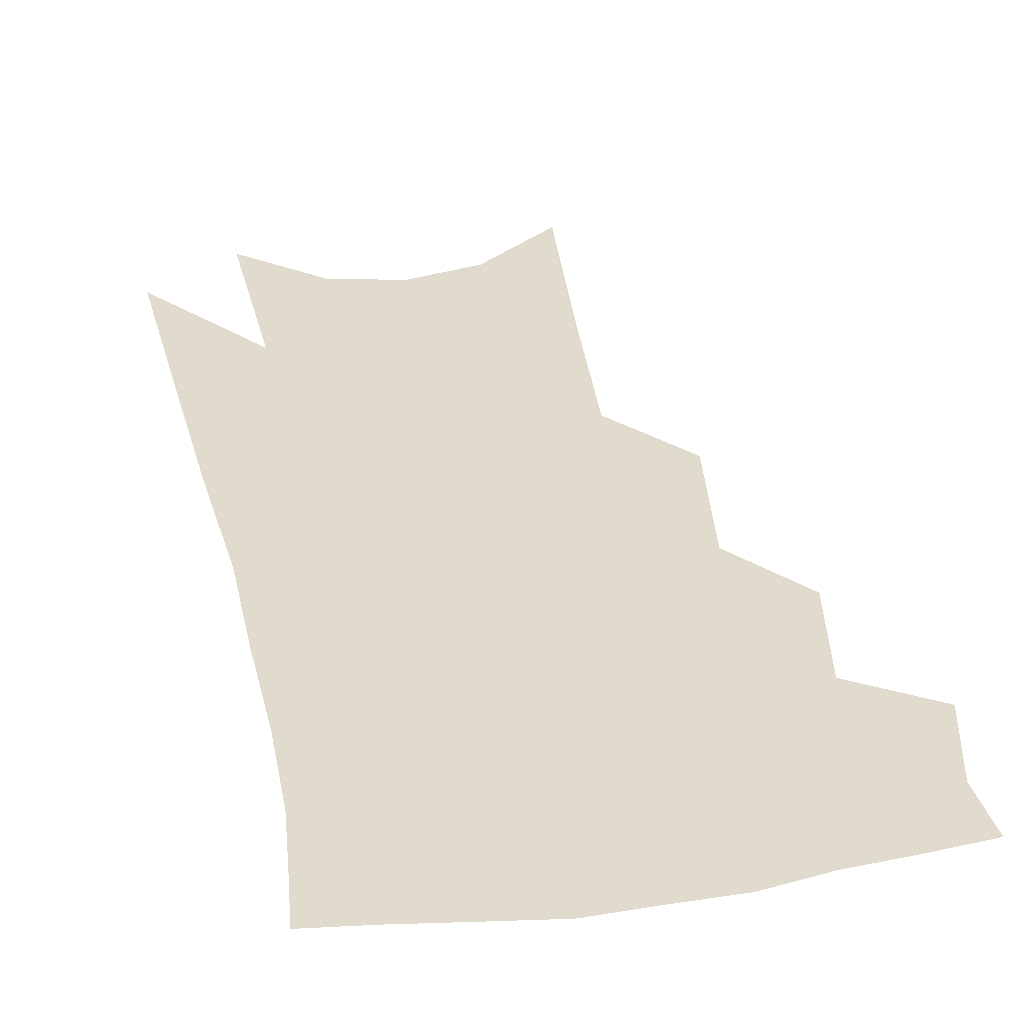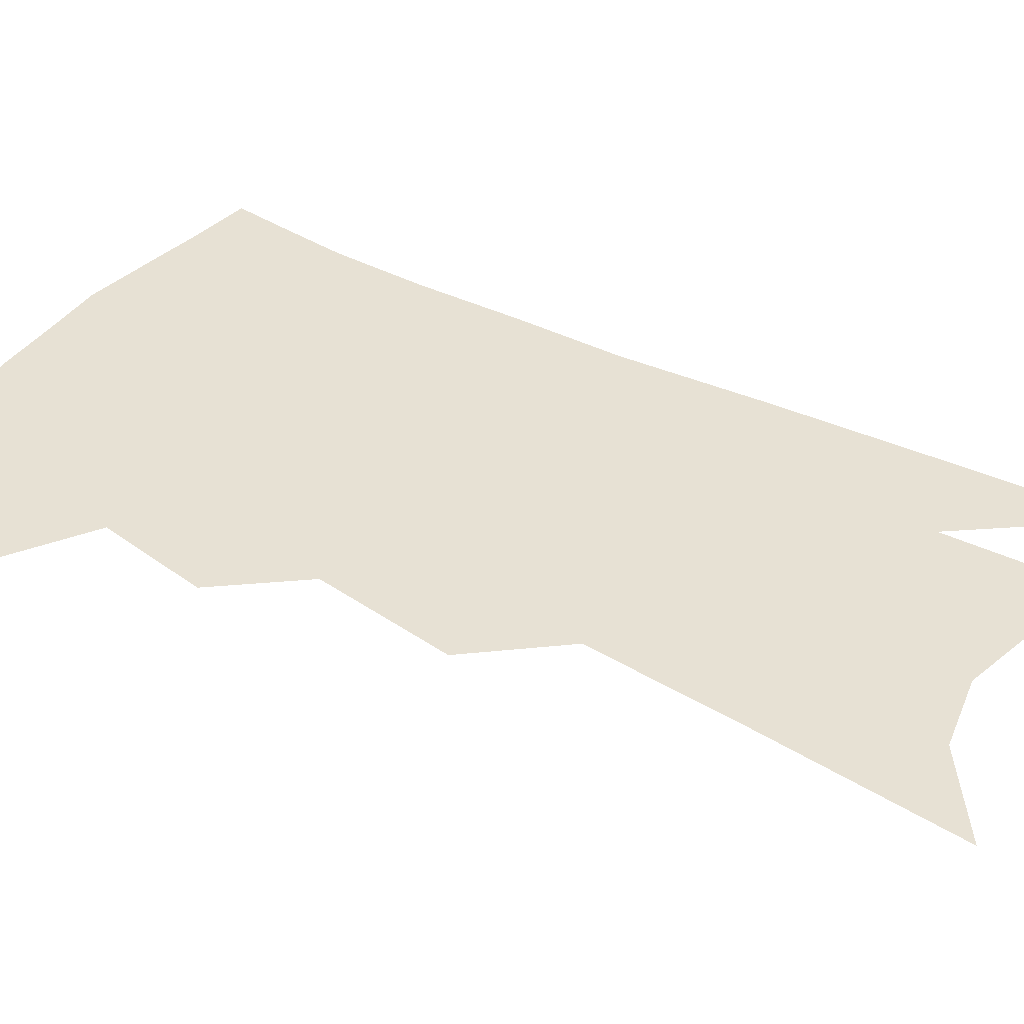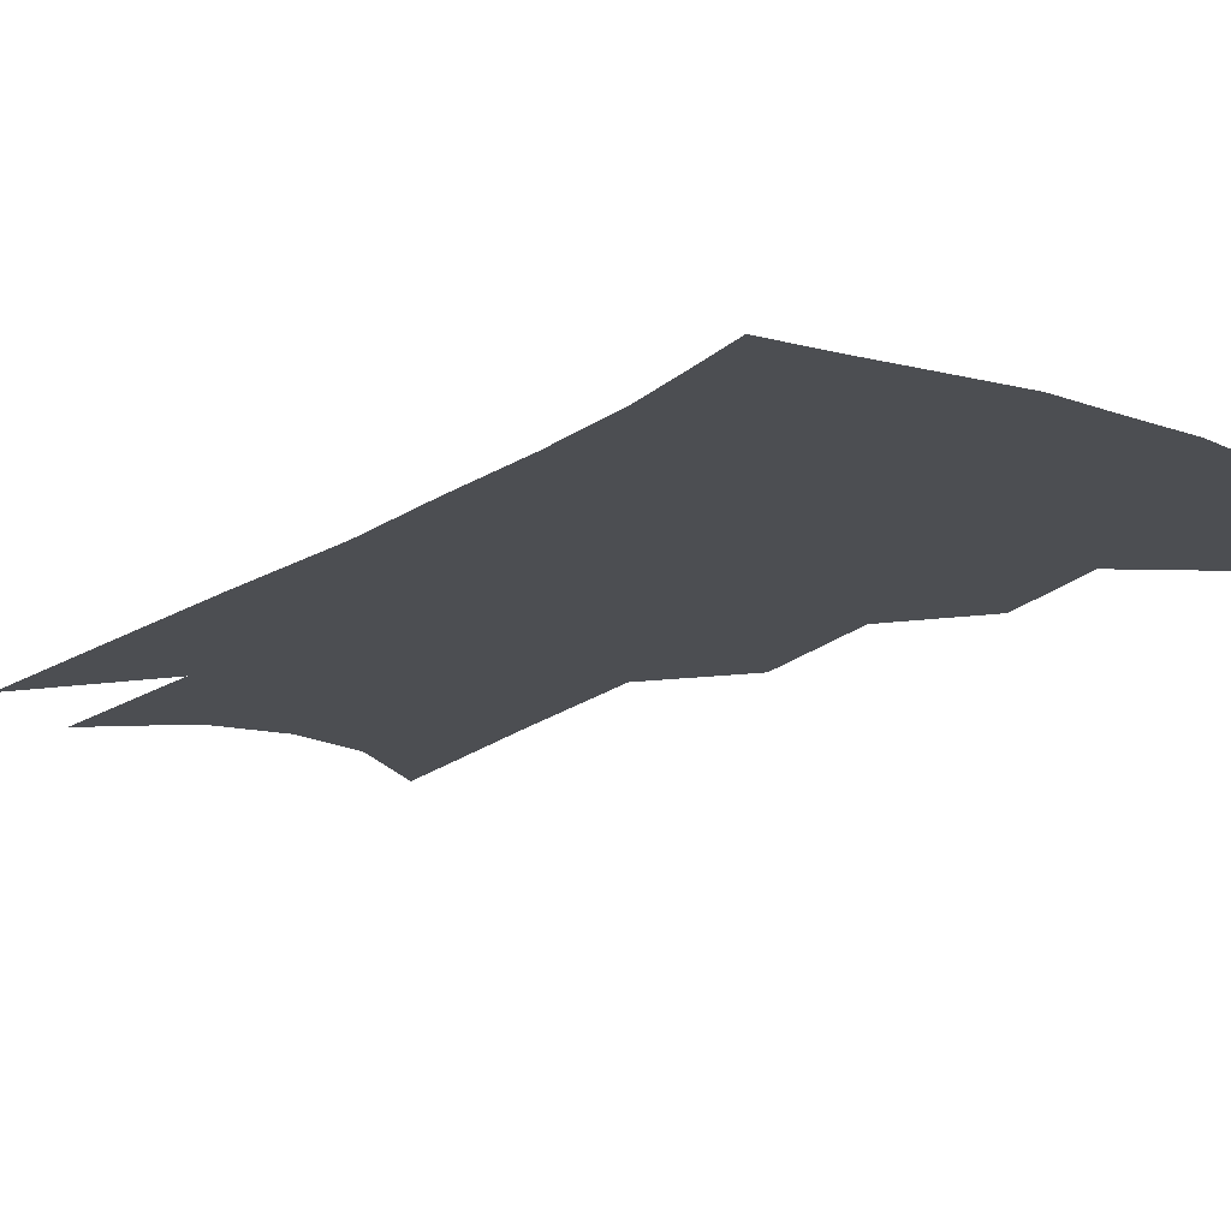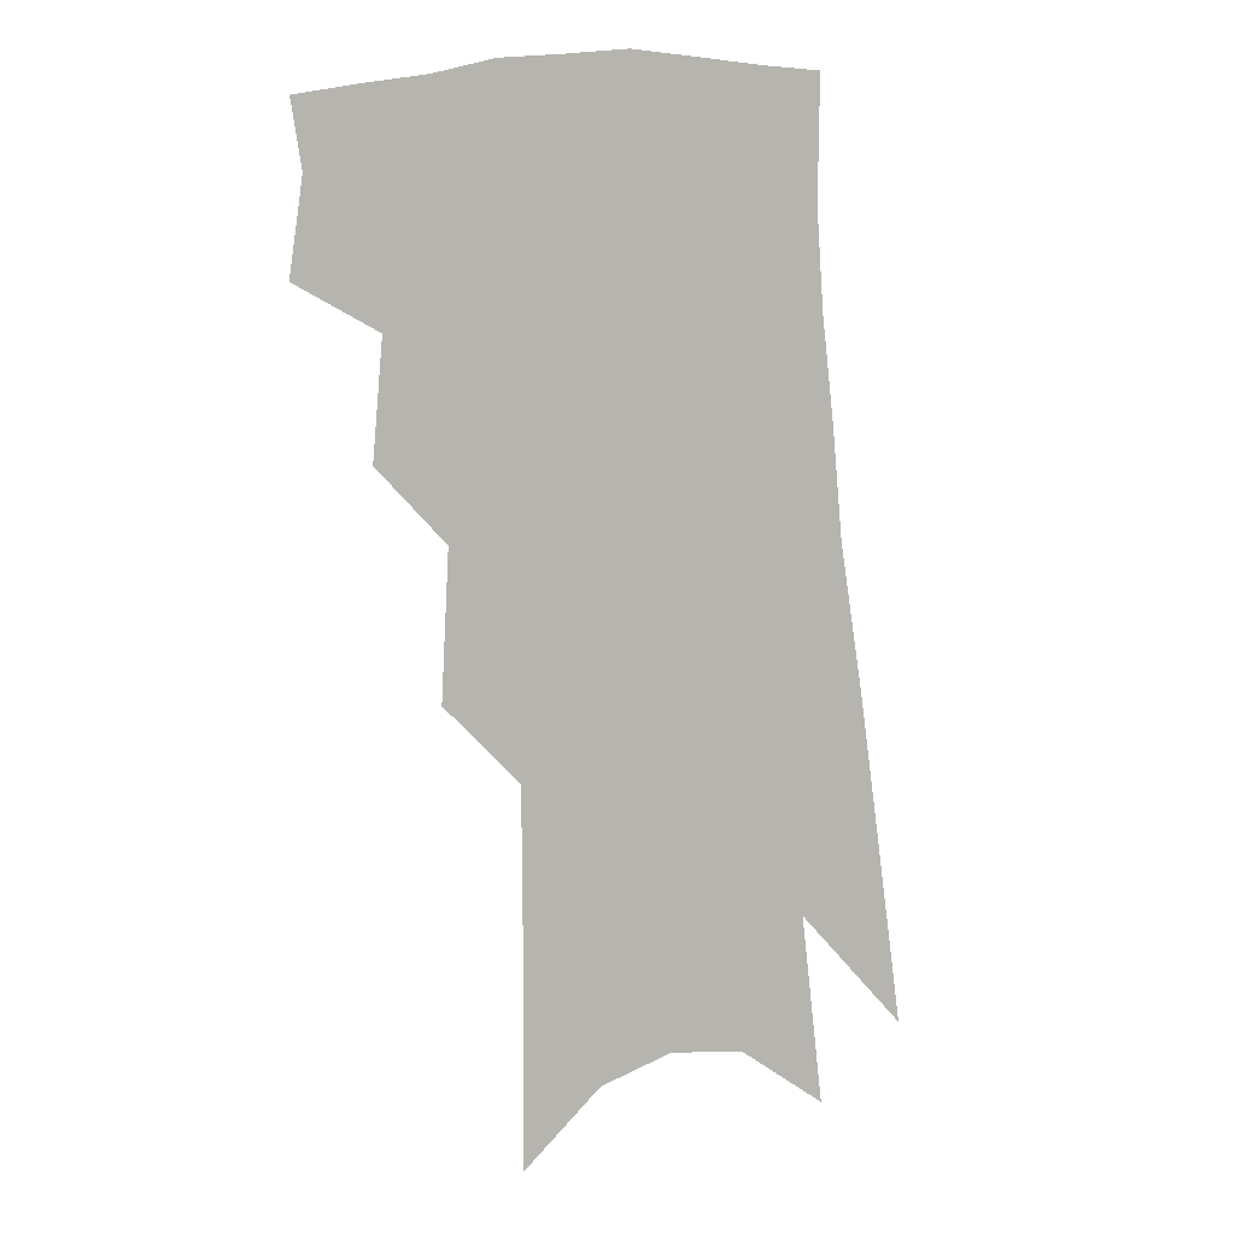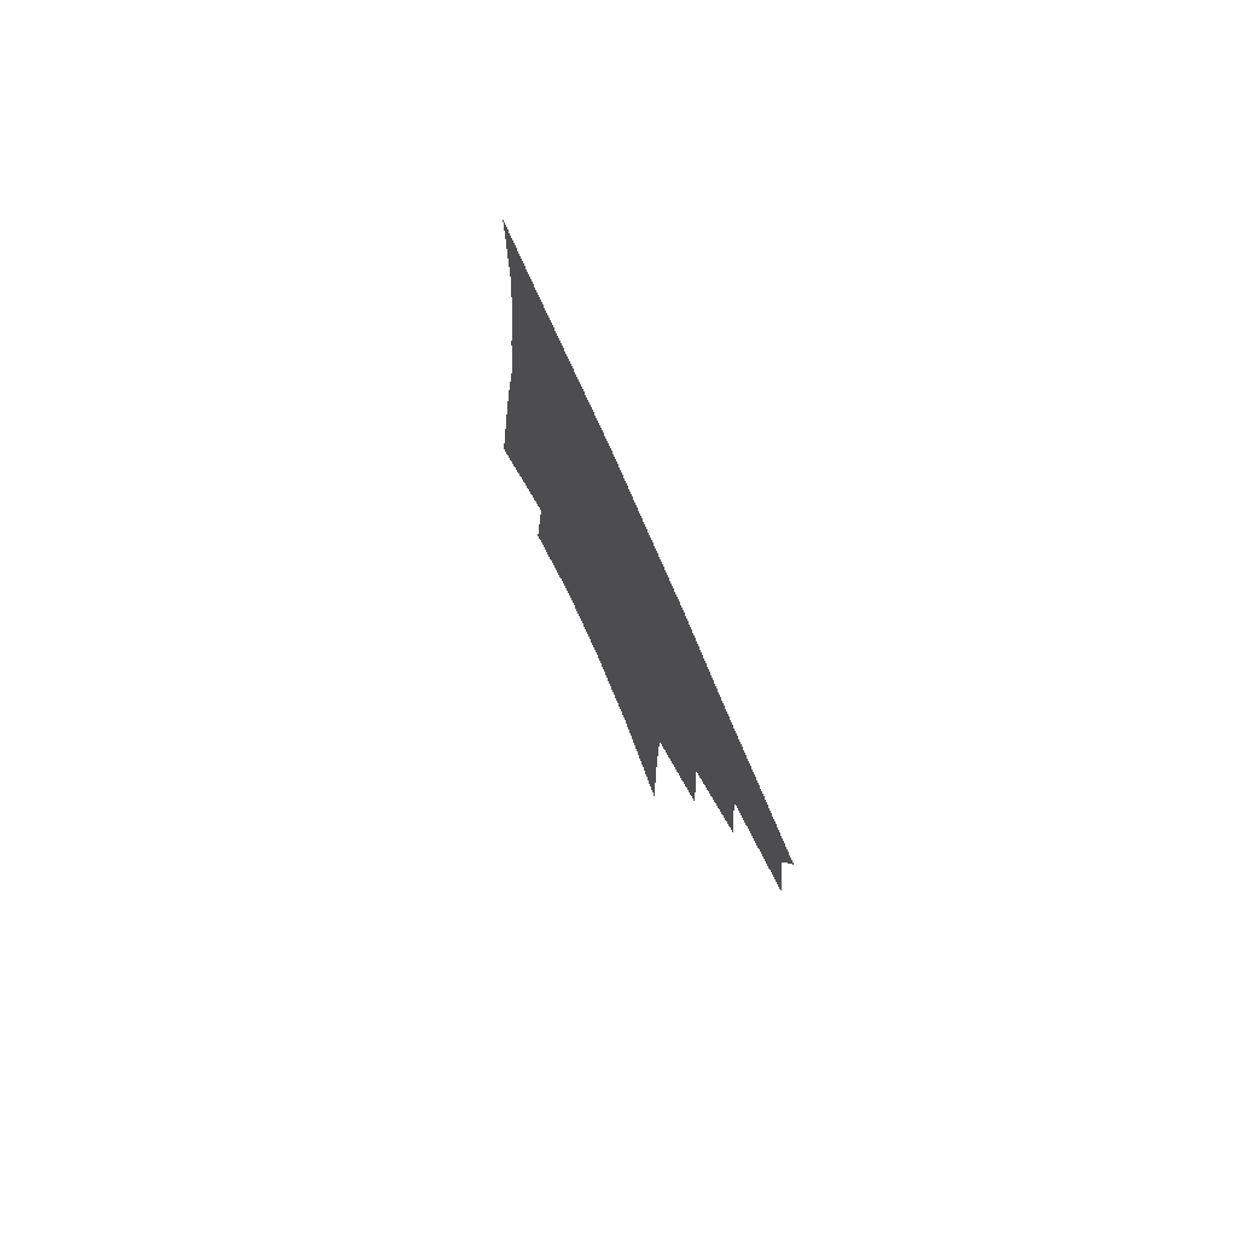
<metadata>
{"format":"obj","ext":"obj","renderer":"f3d","projection":"perspective","resolution":1024,"background":"white","views":[{"elev":33.8,"azim":173.7,"up":"+Z"},{"elev":39.5,"azim":-52.3,"up":"+Z"},{"elev":-16.8,"azim":149.6,"up":"+Z"},{"elev":7.0,"azim":-26.2,"up":"+Y"},{"elev":77.6,"azim":-114.0,"up":"+Y"}]}
</metadata>
<code>
v 489.1 348.7 0
v 493.3 377.6 0
v 490 397.8 0
v 512.3 299 0
v 515.4 334.9 0
v 516.1 361.1 0
v 513.6 381.3 0
v 509.8 401.6 0
v 531.9 231.1 0
v 534.3 276.1 0
v 535.4 310.8 0
v 537.3 342.7 0
v 536.1 364.3 0
v 533.5 384.4 0
v 529.9 404.8 0
v 556.1 92.07 0
v 556.5 156.2 0
v 556.1 206.9 0
v 556.7 253.5 0
v 556.5 288.2 0
v 557.5 321.3 0
v 557 345.3 0
v 556.3 367.4 0
v 553.9 387.3 0
v 549.8 410 0
v 581.3 114.4 0
v 579.4 170.2 0
v 577.8 217.1 0
v 577.2 260.3 0
v 577.2 297.1 0
v 577.2 326.2 0
v 576.9 349.1 0
v 576 369.3 0
v 574.4 389.1 0
v 570.4 412 0
v 604.7 121.6 0
v 601.2 179.3 0
v 598.6 225.6 0
v 597.2 265.6 0
v 596.3 300 0
v 596 327 0
v 595.8 350.2 0
v 596 371.6 0
v 594.4 391 0
v 590.6 414.3 0
v 628.7 118.7 0
v 623.7 175 0
v 619.4 223.9 0
v 617.1 263.6 0
v 615.7 296.6 0
v 614.6 326.4 0
v 614.5 351.8 0
v 614.9 372.4 0
v 614.9 391.4 0
v 612.4 412.9 0
v 656.7 98.98 0
v 649.5 158.4 0
v 642.2 213.6 0
v 639.2 253.3 0
v 636.4 289.5 0
v 633.9 322.4 0
v 632.9 349.8 0
v 633.6 372 0
v 634.2 391.8 0
v 633.4 411.5 0
v 684.5 120.8 0
v 676.5 176.8 0
v 669.4 225.7 0
v 661.8 271.9 0
v 658.6 306.4 0
v 654.6 340.1 0
v 652.4 370.6 0
v 652.5 391.9 0
v 652.9 410.7 0
f 5 6 1
f 1 6 2
f 6 7 2
f 2 7 3
f 7 8 3
f 10 11 4
f 4 11 5
f 11 12 5
f 5 12 6
f 12 13 6
f 6 13 7
f 13 14 7
f 7 14 8
f 14 15 8
f 18 19 9
f 9 19 10
f 19 20 10
f 10 20 11
f 20 21 11
f 11 21 12
f 21 22 12
f 12 22 13
f 22 23 13
f 13 23 14
f 23 24 14
f 14 24 15
f 24 25 15
f 16 26 17
f 26 27 17
f 17 27 18
f 27 28 18
f 18 28 19
f 28 29 19
f 19 29 20
f 29 30 20
f 20 30 21
f 30 31 21
f 21 31 22
f 31 32 22
f 22 32 23
f 32 33 23
f 23 33 24
f 33 34 24
f 24 34 25
f 34 35 25
f 26 36 27
f 36 37 27
f 27 37 28
f 37 38 28
f 28 38 29
f 38 39 29
f 29 39 30
f 39 40 30
f 30 40 31
f 40 41 31
f 31 41 32
f 41 42 32
f 32 42 33
f 42 43 33
f 33 43 34
f 43 44 34
f 34 44 35
f 44 45 35
f 36 46 37
f 46 47 37
f 37 47 38
f 47 48 38
f 38 48 39
f 48 49 39
f 39 49 40
f 49 50 40
f 40 50 41
f 50 51 41
f 41 51 42
f 51 52 42
f 42 52 43
f 52 53 43
f 43 53 44
f 53 54 44
f 44 54 45
f 54 55 45
f 46 56 47
f 56 57 47
f 47 57 48
f 57 58 48
f 48 58 49
f 58 59 49
f 49 59 50
f 59 60 50
f 50 60 51
f 60 61 51
f 51 61 52
f 61 62 52
f 52 62 53
f 62 63 53
f 53 63 54
f 63 64 54
f 54 64 55
f 64 65 55
f 57 66 58
f 66 67 58
f 58 67 59
f 67 68 59
f 59 68 60
f 68 69 60
f 60 69 61
f 69 70 61
f 61 70 62
f 70 71 62
f 62 71 63
f 71 72 63
f 63 72 64
f 72 73 64
f 64 73 65
f 73 74 65

</code>
